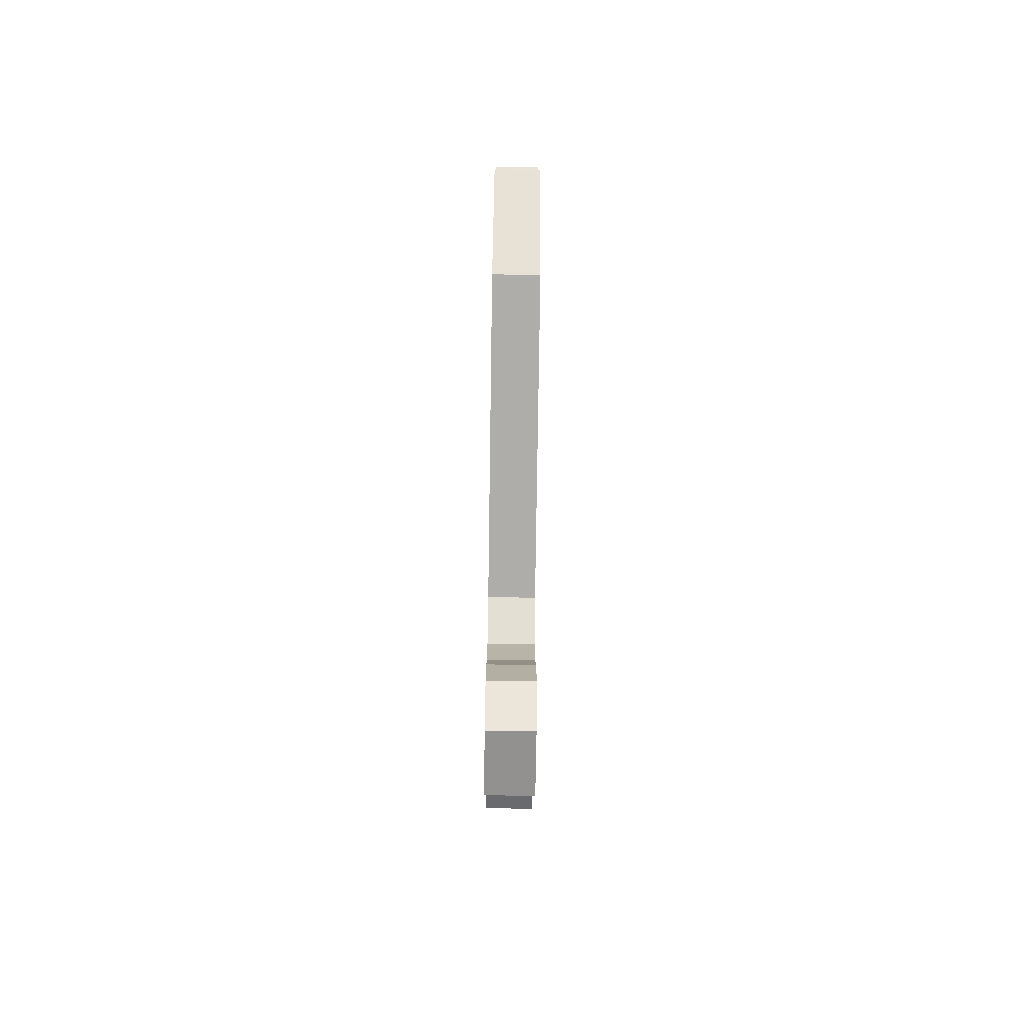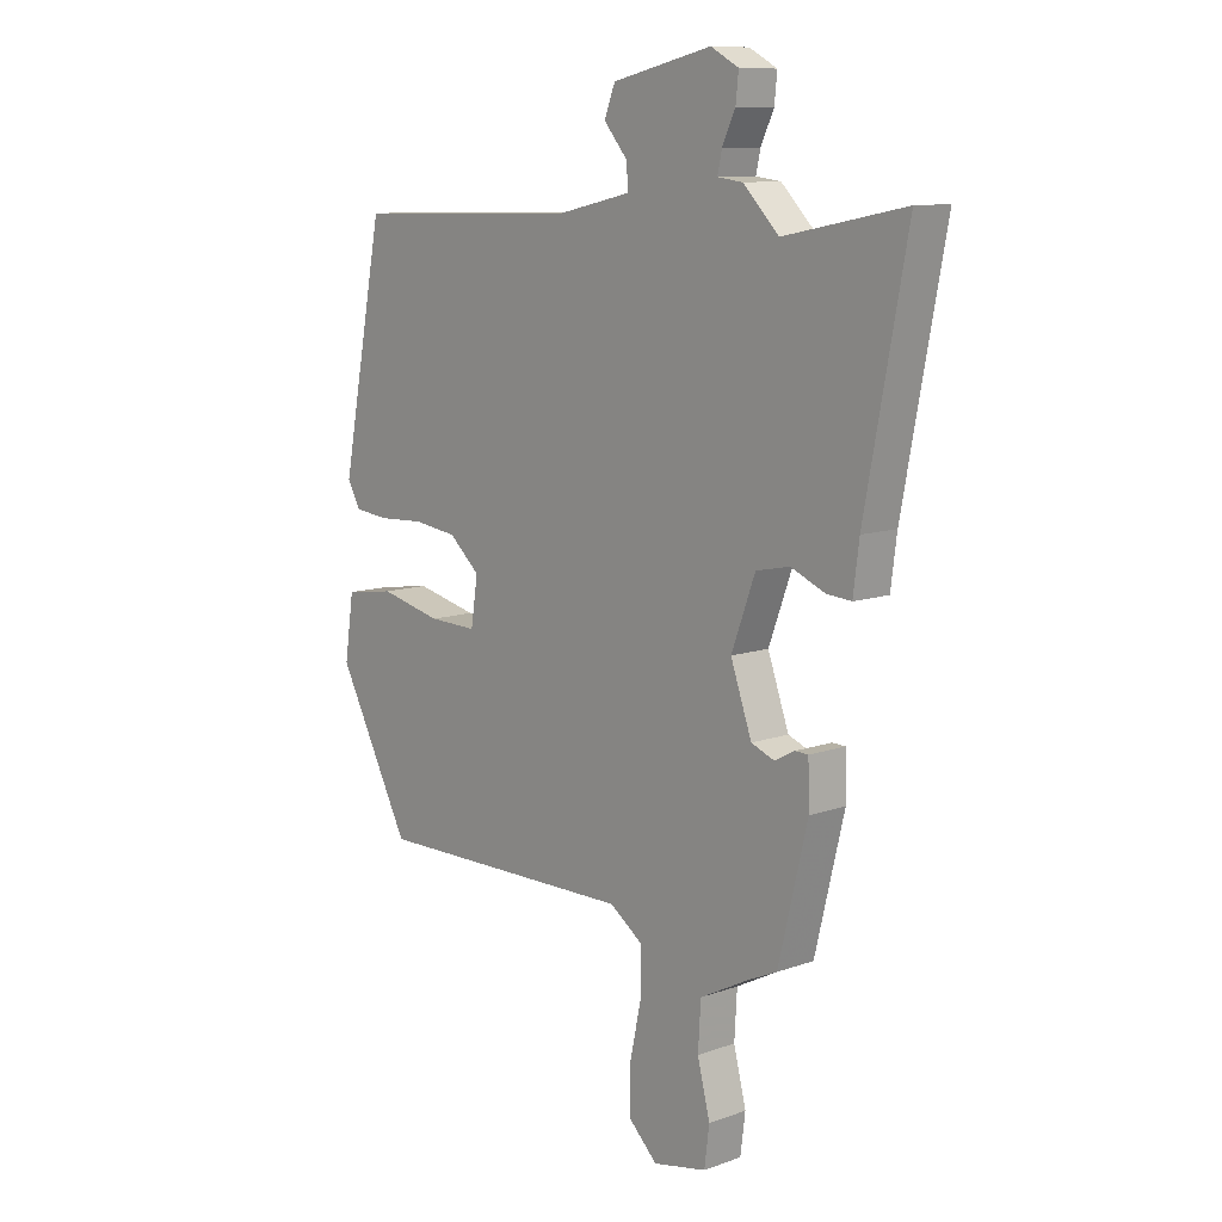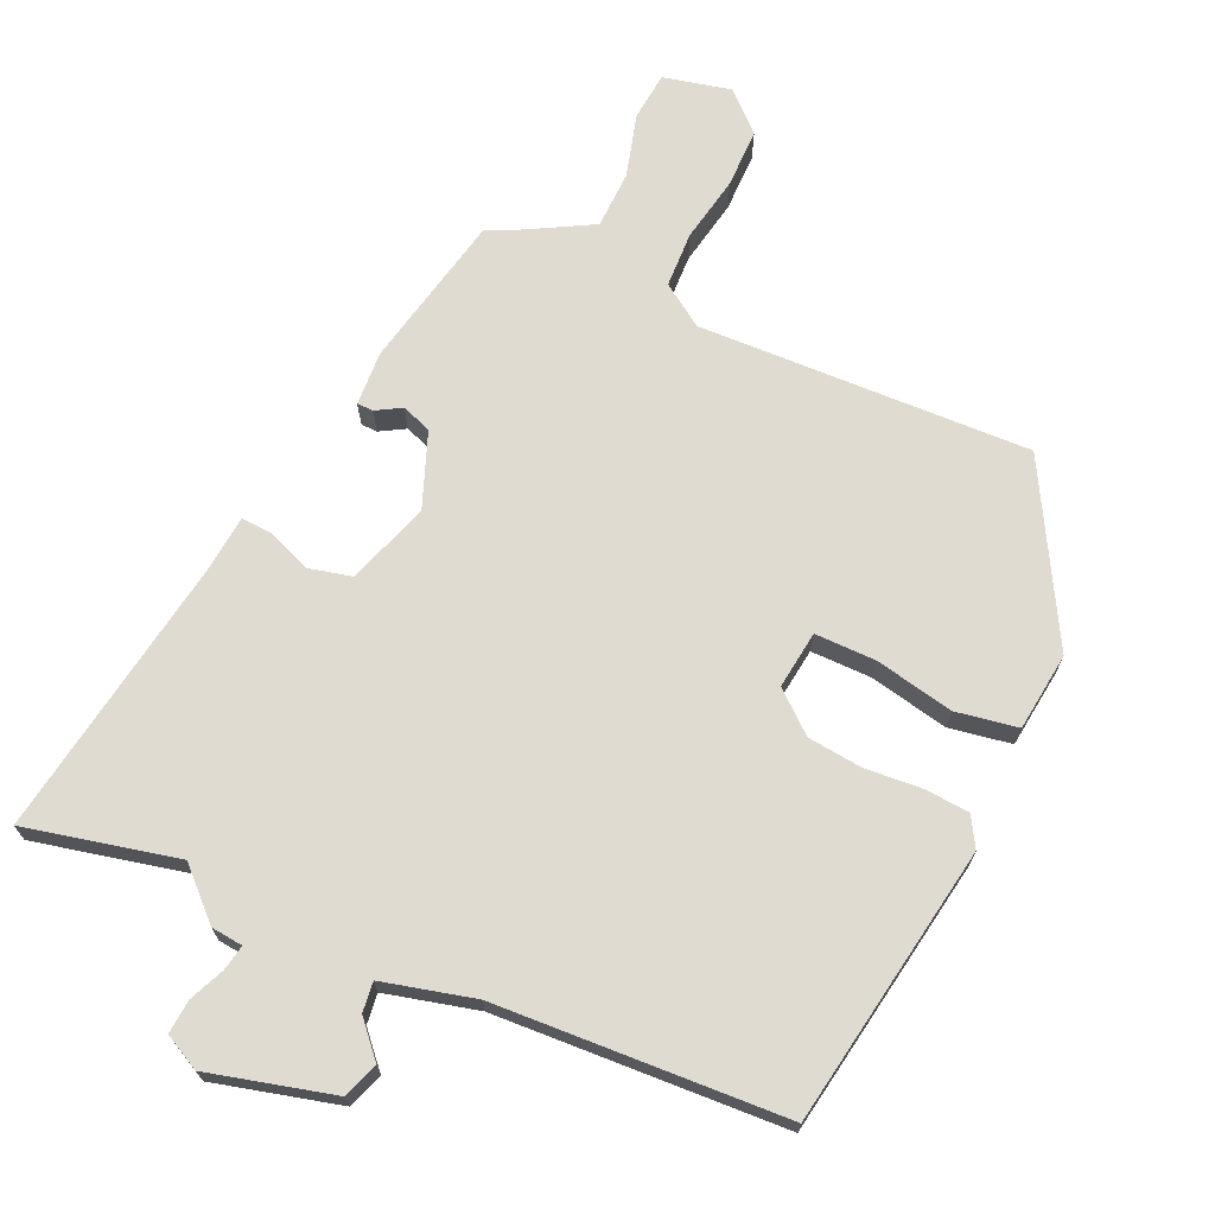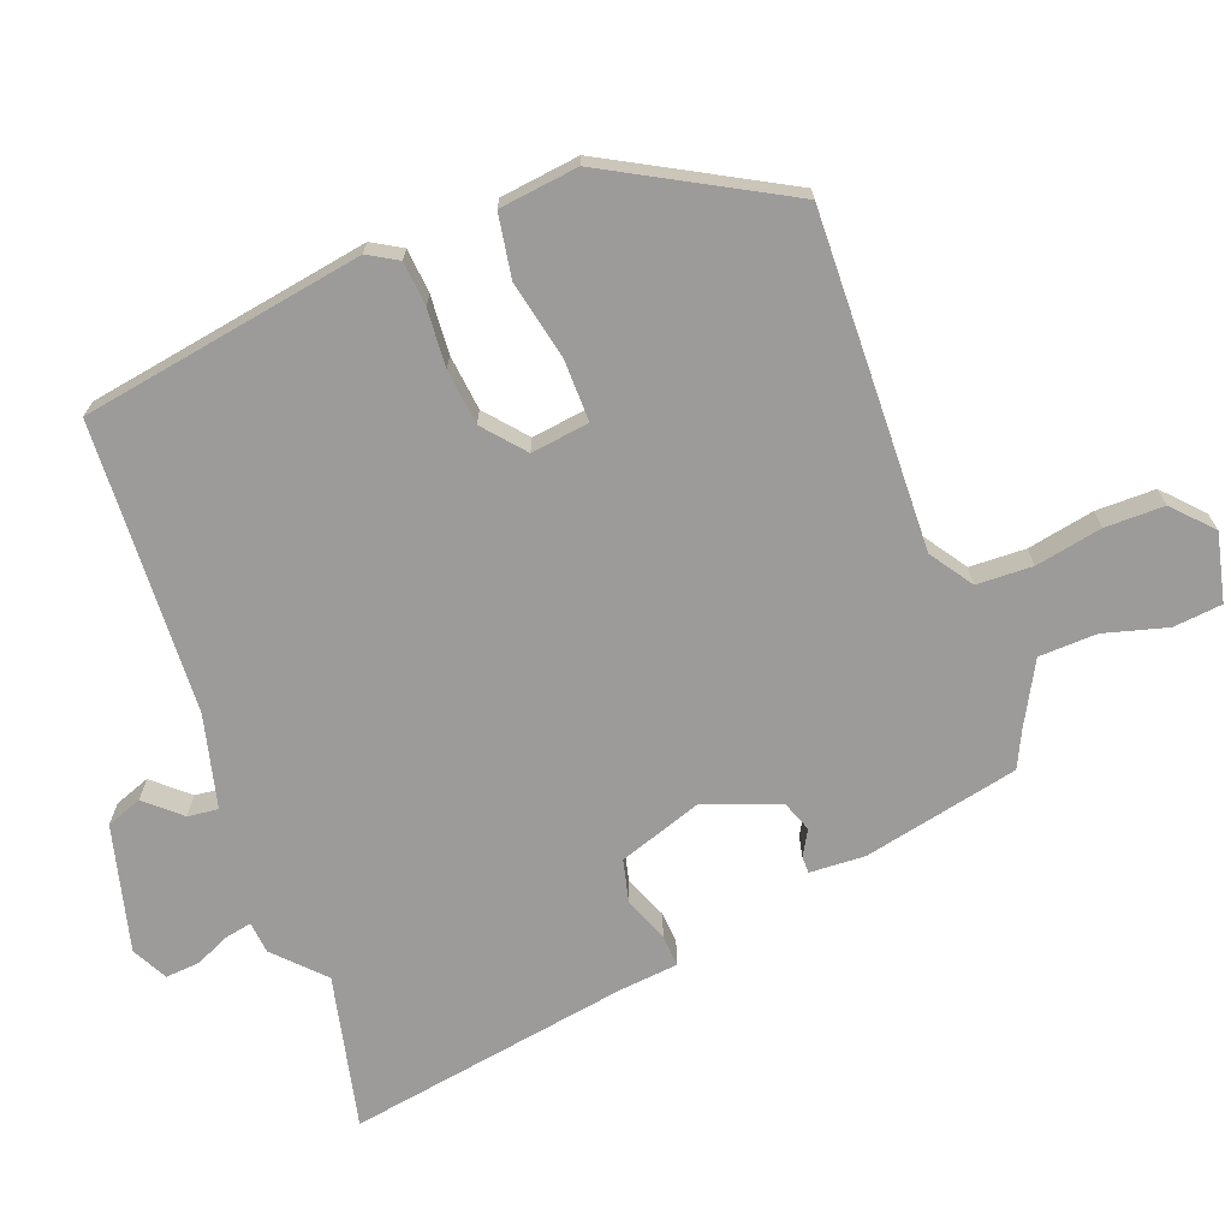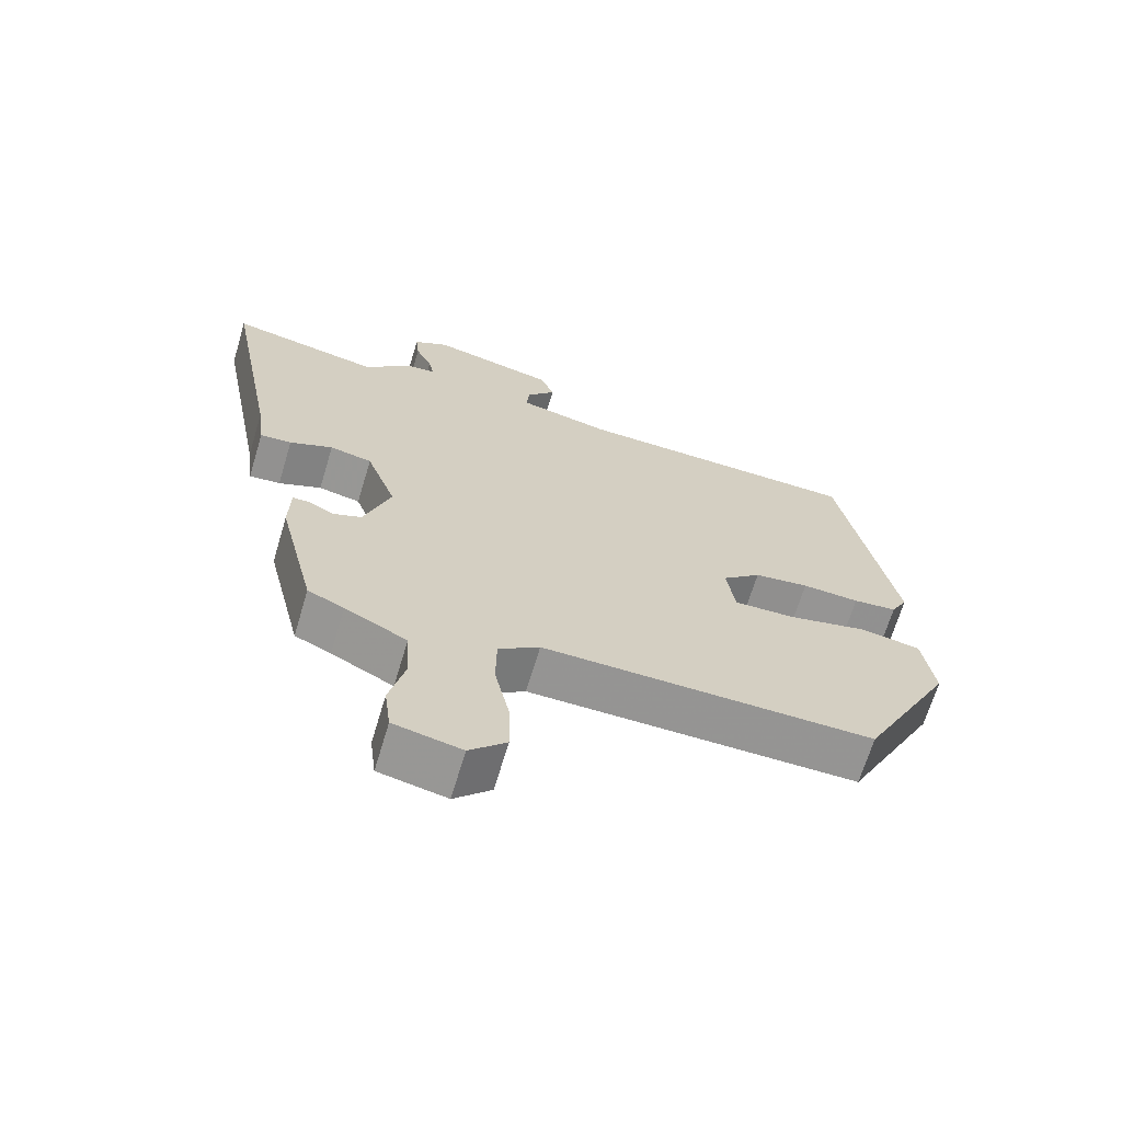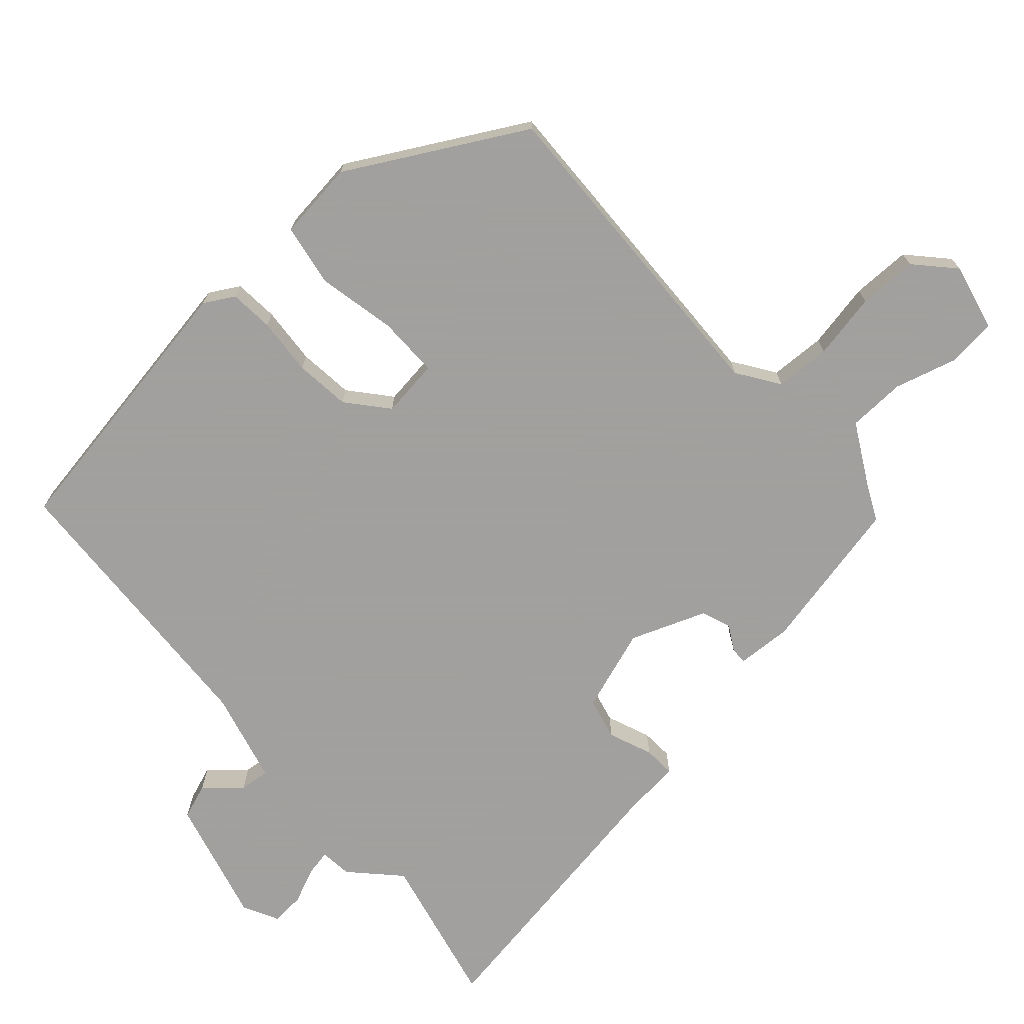
<metadata>
{"format":"obj","ext":"obj","renderer":"f3d","projection":"perspective","resolution":1024,"background":"white","views":[{"elev":-77.5,"azim":89.2,"up":"+Z"},{"elev":10.3,"azim":-132.1,"up":"+Z"},{"elev":69.9,"azim":22.7,"up":"+Y"},{"elev":-69.9,"azim":109.2,"up":"+Y"},{"elev":-67.2,"azim":-16.7,"up":"+Z"},{"elev":-71.9,"azim":130.2,"up":"+Y"}]}
</metadata>
<code>
v -0.4 0.07 -0.485
v -0.454 0.07 -0.261
v -0.452 0.07 -0.181
v -0.428 0.07 -0.18
v -0.391 0.07 -0.2
v -0.348 0.07 -0.183
v -0.309 0.07 -0.072
v -0.353 0.07 0.047
v -0.415 0.07 0.06
v -0.478 0.07 0.033
v -0.524 0.07 0.029
v -0.535 0.07 0.115
v -0.612 0.07 0.522
v -0.389 0.07 0.478
v -0.323 0.07 0.545
v -0.277 0.07 0.551
v -0.285 0.07 0.588
v -0.309 0.07 0.639
v -0.314 0.07 0.688
v -0.263 0.07 0.716
v -0.08 0.07 0.674
v -0.06 0.07 0.623
v -0.103 0.07 0.572
v -0.107 0.07 0.528
v 0.028 0.07 0.498
v 0.45 0.07 0.488
v 0.529 0.07 0.081
v 0.505 0.07 0.037
v 0.441 0.07 0.03
v 0.357 0.07 0.034
v 0.277 0.07 0.023
v 0.22 0.07 -0.028
v 0.233 0.07 -0.112
v 0.322 0.07 -0.109
v 0.436 0.07 -0.082
v 0.527 0.07 -0.095
v 0.544 0.07 -0.209
v 0.41 0.07 -0.467
v -0.074 0.07 -0.464
v -0.134 0.07 -0.507
v -0.135 0.07 -0.588
v -0.114 0.07 -0.684
v -0.112 0.07 -0.77
v -0.166 0.07 -0.823
v -0.265 0.07 -0.803
v -0.274 0.07 -0.732
v -0.251 0.07 -0.64
v -0.256 0.07 -0.556
v -0.347 0.07 -0.509
v -0.4 0 -0.485
v -0.454 0 -0.261
v -0.452 0 -0.181
v -0.428 0 -0.18
v -0.391 0 -0.2
v -0.348 0 -0.183
v -0.309 0 -0.072
v -0.353 0 0.047
v -0.415 0 0.06
v -0.478 0 0.033
v -0.524 0 0.029
v -0.535 0 0.115
v -0.612 0 0.522
v -0.389 0 0.478
v -0.323 0 0.545
v -0.277 0 0.551
v -0.285 0 0.588
v -0.309 0 0.639
v -0.314 0 0.688
v -0.263 0 0.716
v -0.08 0 0.674
v -0.06 0 0.623
v -0.103 0 0.572
v -0.107 0 0.528
v 0.028 0 0.498
v 0.45 0 0.488
v 0.529 0 0.081
v 0.505 0 0.037
v 0.441 0 0.03
v 0.357 0 0.034
v 0.277 0 0.023
v 0.22 0 -0.028
v 0.233 0 -0.112
v 0.322 0 -0.109
v 0.436 0 -0.082
v 0.527 0 -0.095
v 0.544 0 -0.209
v 0.41 0 -0.467
v -0.074 0 -0.464
v -0.134 0 -0.507
v -0.135 0 -0.588
v -0.114 0 -0.684
v -0.112 0 -0.77
v -0.166 0 -0.823
v -0.265 0 -0.803
v -0.274 0 -0.732
v -0.251 0 -0.64
v -0.256 0 -0.556
v -0.347 0 -0.509
f 44 45 46 47
f 44 47 48
f 41 42 43 44
f 40 41 44 48
f 39 40 48 49
f 37 38 39
f 34 35 36 37
f 33 34 37 39
f 32 33 39 49
f 27 28 29 30
f 25 26 27 30
f 24 25 30 31
f 20 21 22 23
f 20 23 24
f 17 18 19 20
f 16 17 20 24
f 14 15 16 24
f 12 13 14
f 9 10 11 12
f 8 9 12 14
f 7 8 14 24
f 2 3 4 5
f 2 5 6
f 1 2 6
f 49 1 6 7
f 31 32 49
f 7 24 31 49
f 96 95 94 93
f 97 96 93
f 93 92 91 90
f 97 93 90 89
f 98 97 89 88
f 88 87 86
f 86 85 84 83
f 88 86 83 82
f 98 88 82 81
f 79 78 77 76
f 79 76 75 74
f 80 79 74 73
f 72 71 70 69
f 73 72 69
f 69 68 67 66
f 73 69 66 65
f 73 65 64 63
f 63 62 61
f 61 60 59 58
f 63 61 58 57
f 73 63 57 56
f 54 53 52 51
f 55 54 51
f 55 51 50
f 56 55 50 98
f 98 81 80
f 98 80 73 56
f 1 50 51 2
f 2 51 52 3
f 3 52 53 4
f 4 53 54 5
f 5 54 55 6
f 6 55 56 7
f 7 56 57 8
f 8 57 58 9
f 9 58 59 10
f 10 59 60 11
f 11 60 61 12
f 12 61 62 13
f 13 62 63 14
f 14 63 64 15
f 15 64 65 16
f 16 65 66 17
f 17 66 67 18
f 18 67 68 19
f 19 68 69 20
f 20 69 70 21
f 21 70 71 22
f 22 71 72 23
f 23 72 73 24
f 24 73 74 25
f 25 74 75 26
f 26 75 76 27
f 27 76 77 28
f 28 77 78 29
f 29 78 79 30
f 30 79 80 31
f 31 80 81 32
f 32 81 82 33
f 33 82 83 34
f 34 83 84 35
f 35 84 85 36
f 36 85 86 37
f 37 86 87 38
f 38 87 88 39
f 39 88 89 40
f 40 89 90 41
f 41 90 91 42
f 42 91 92 43
f 43 92 93 44
f 44 93 94 45
f 45 94 95 46
f 46 95 96 47
f 47 96 97 48
f 48 97 98 49
f 49 98 50 1

</code>
